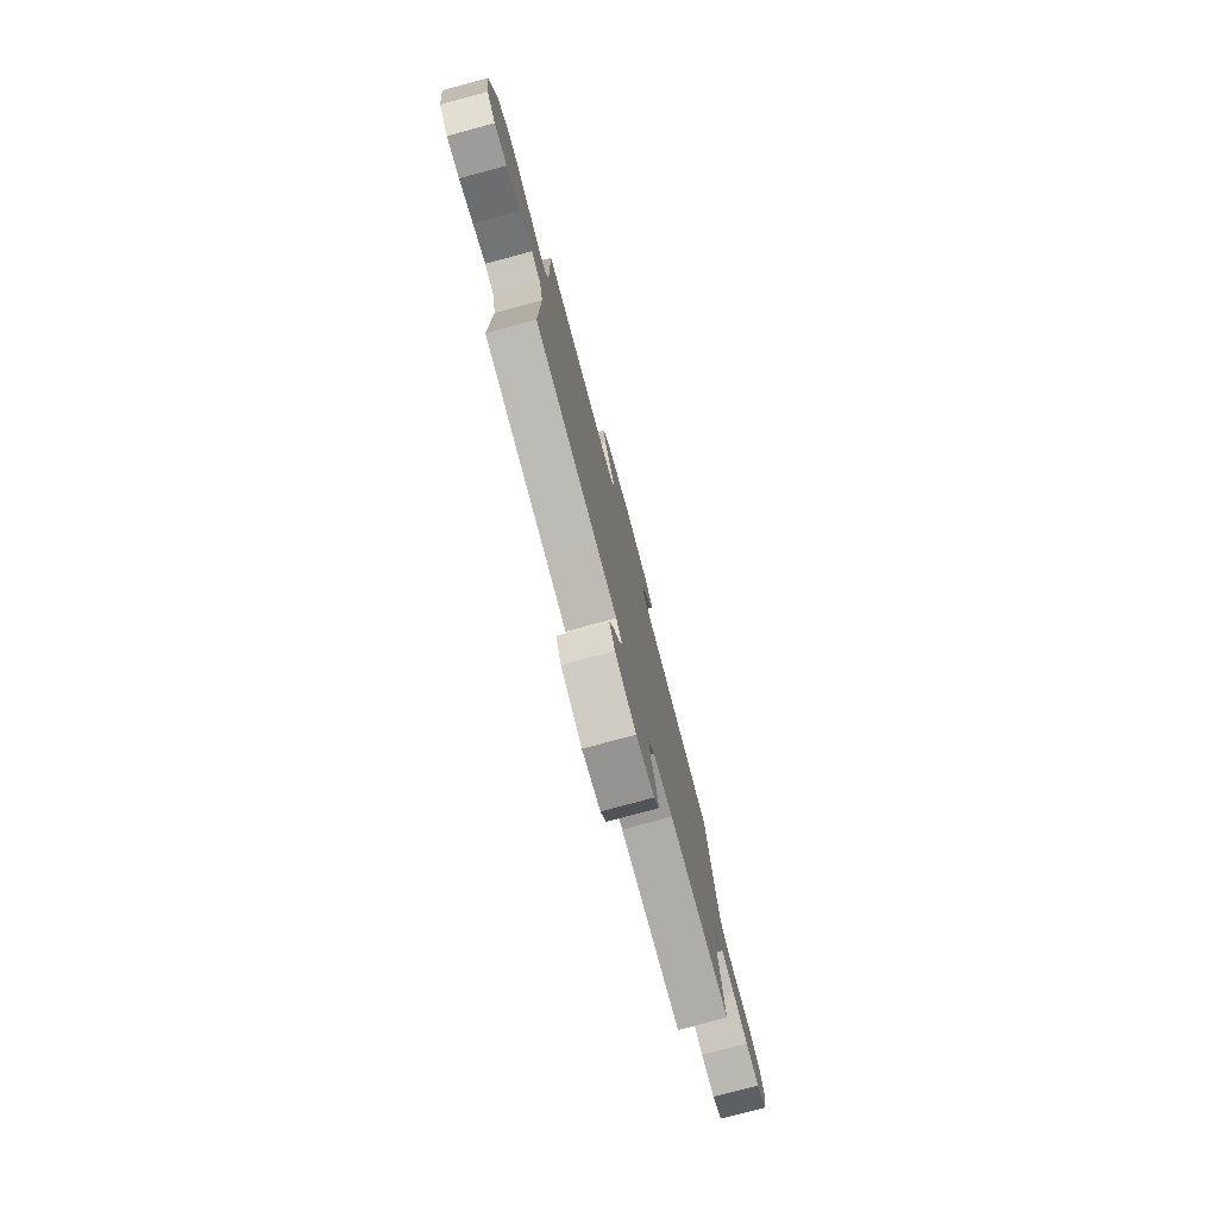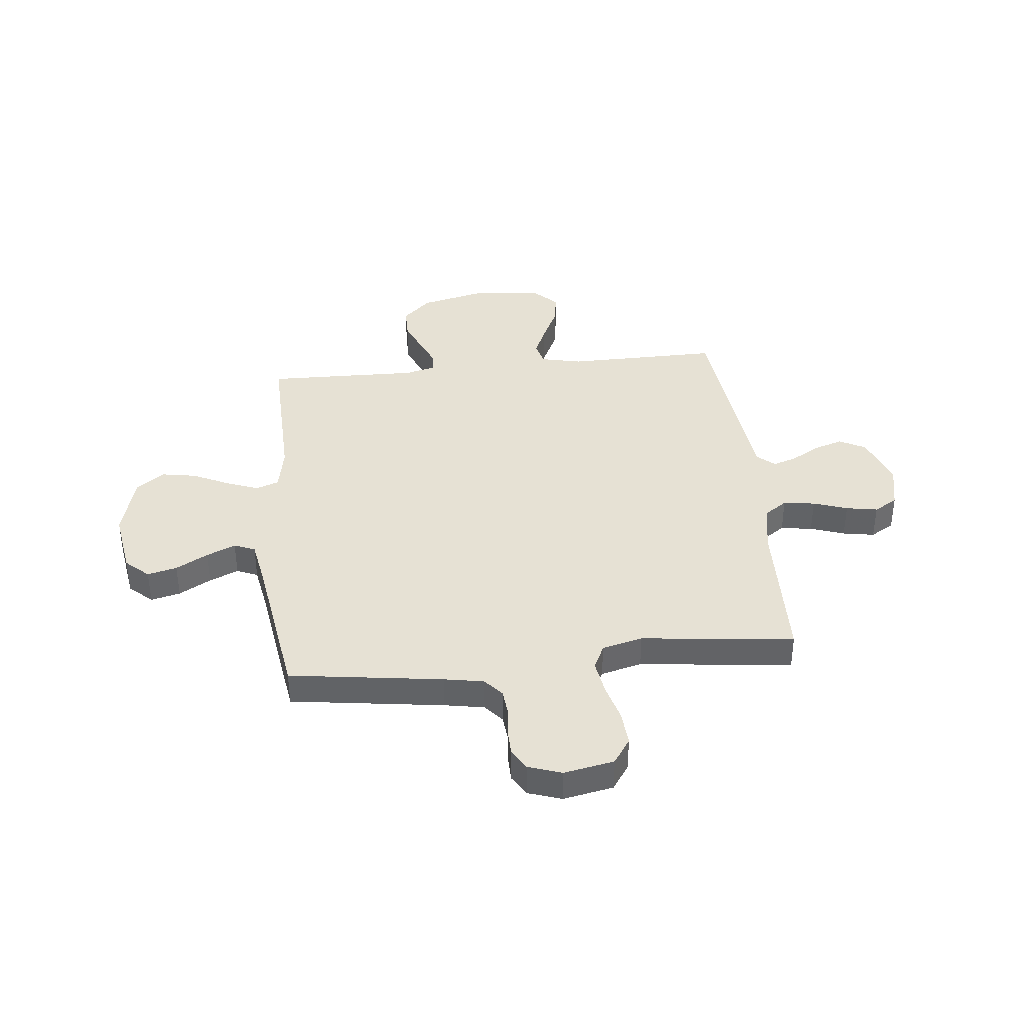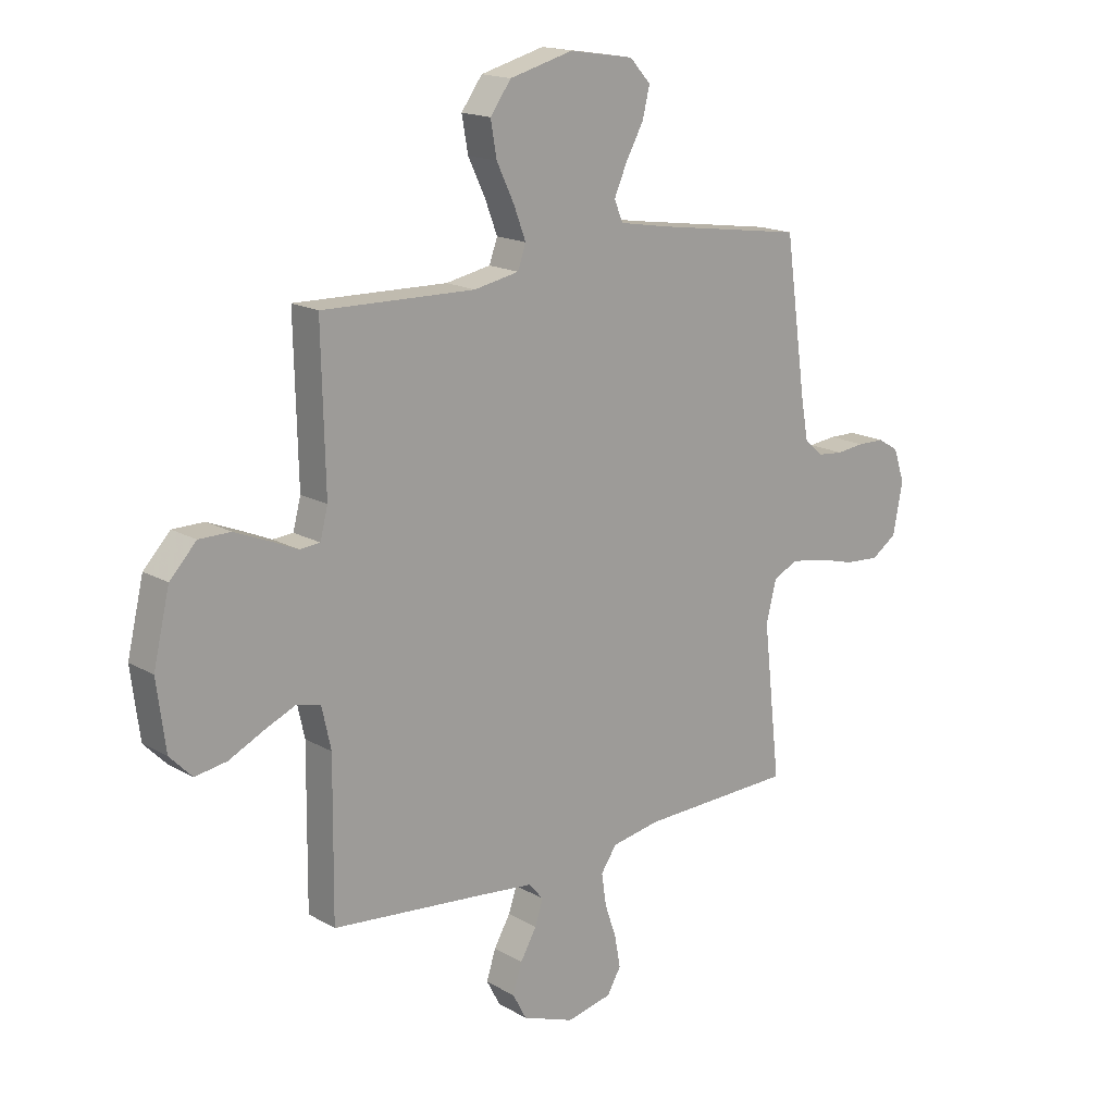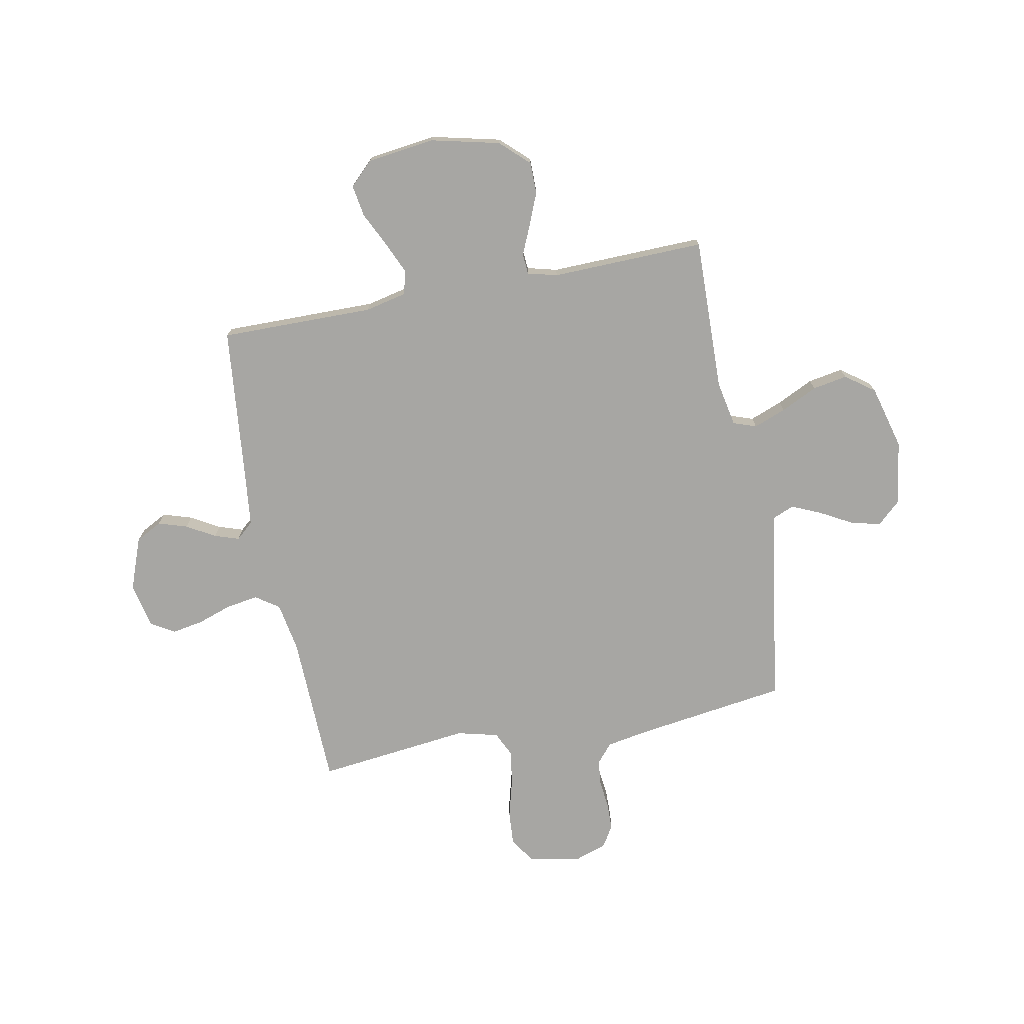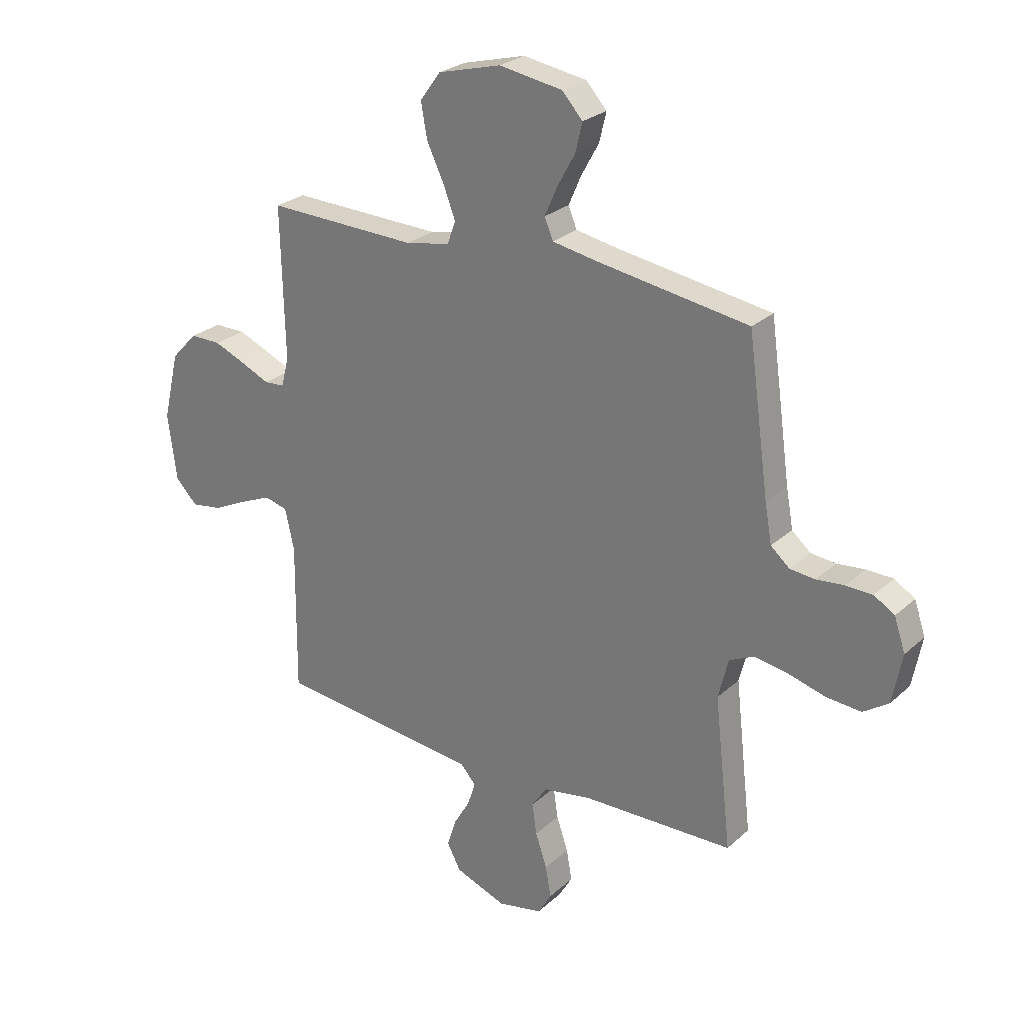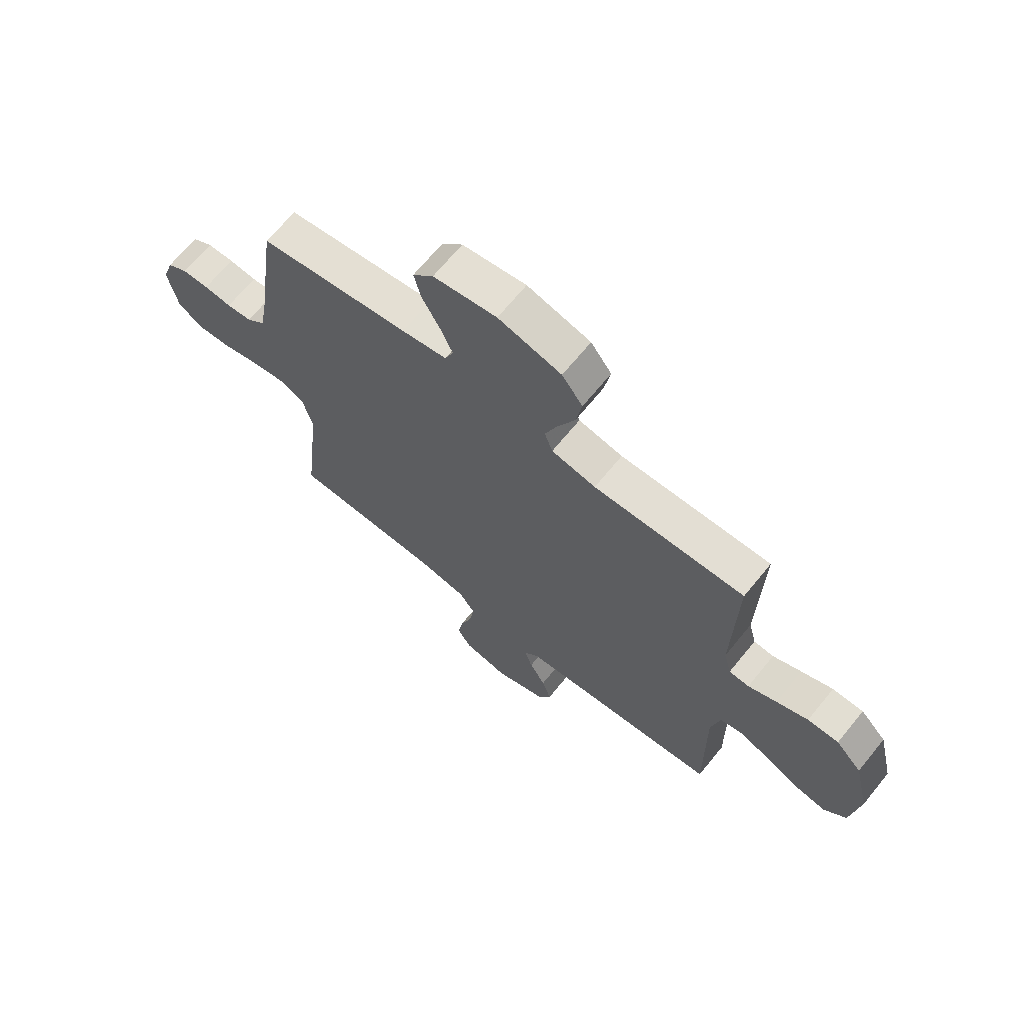
<metadata>
{"format":"obj","ext":"obj","renderer":"f3d","projection":"perspective","resolution":1024,"background":"white","views":[{"elev":-78.6,"azim":-75.0,"up":"+Z"},{"elev":39.0,"azim":84.0,"up":"+Y"},{"elev":16.9,"azim":-41.1,"up":"+Z"},{"elev":-74.2,"azim":-79.0,"up":"+Y"},{"elev":26.2,"azim":35.9,"up":"+Z"},{"elev":67.8,"azim":-140.8,"up":"+Z"}]}
</metadata>
<code>
v 0.5 0.07 -0.5
v 0.2 0.07 -0.508
v 0.104 0.07 -0.525
v 0.073 0.07 -0.57
v 0.082 0.07 -0.632
v 0.105 0.07 -0.699
v 0.116 0.07 -0.761
v 0.089 0.07 -0.807
v 0 0.07 -0.826
v -0.102 0.07 -0.788
v -0.129 0.07 -0.737
v -0.111 0.07 -0.68
v -0.079 0.07 -0.625
v -0.063 0.07 -0.577
v -0.093 0.07 -0.543
v -0.2 0.07 -0.531
v -0.5 0.07 -0.5
v -0.497 0.07 -0.2
v -0.515 0.07 -0.119
v -0.561 0.07 -0.107
v -0.623 0.07 -0.134
v -0.691 0.07 -0.167
v -0.753 0.07 -0.177
v -0.797 0.07 -0.132
v -0.814 0.07 0
v -0.782 0.07 0.135
v -0.73 0.07 0.19
v -0.668 0.07 0.19
v -0.605 0.07 0.164
v -0.548 0.07 0.139
v -0.508 0.07 0.142
v -0.493 0.07 0.2
v -0.5 0.07 0.5
v -0.2 0.07 0.492
v -0.112 0.07 0.509
v -0.096 0.07 0.554
v -0.12 0.07 0.617
v -0.154 0.07 0.688
v -0.166 0.07 0.756
v -0.125 0.07 0.812
v 0 0.07 0.845
v 0.126 0.07 0.825
v 0.167 0.07 0.78
v 0.153 0.07 0.722
v 0.118 0.07 0.659
v 0.093 0.07 0.602
v 0.11 0.07 0.561
v 0.2 0.07 0.545
v 0.5 0.07 0.5
v 0.542 0.07 0.2
v 0.556 0.07 0.122
v 0.593 0.07 0.09
v 0.643 0.07 0.085
v 0.698 0.07 0.091
v 0.751 0.07 0.09
v 0.792 0.07 0.065
v 0.814 0.07 0
v 0.795 0.07 -0.099
v 0.745 0.07 -0.133
v 0.677 0.07 -0.128
v 0.603 0.07 -0.108
v 0.535 0.07 -0.097
v 0.486 0.07 -0.12
v 0.466 0.07 -0.2
v 0.5 0 -0.5
v 0.2 0 -0.508
v 0.104 0 -0.525
v 0.073 0 -0.57
v 0.082 0 -0.632
v 0.105 0 -0.699
v 0.116 0 -0.761
v 0.089 0 -0.807
v 0 0 -0.826
v -0.102 0 -0.788
v -0.129 0 -0.737
v -0.111 0 -0.68
v -0.079 0 -0.625
v -0.063 0 -0.577
v -0.093 0 -0.543
v -0.2 0 -0.531
v -0.5 0 -0.5
v -0.497 0 -0.2
v -0.515 0 -0.119
v -0.561 0 -0.107
v -0.623 0 -0.134
v -0.691 0 -0.167
v -0.753 0 -0.177
v -0.797 0 -0.132
v -0.814 0 0
v -0.782 0 0.135
v -0.73 0 0.19
v -0.668 0 0.19
v -0.605 0 0.164
v -0.548 0 0.139
v -0.508 0 0.142
v -0.493 0 0.2
v -0.5 0 0.5
v -0.2 0 0.492
v -0.112 0 0.509
v -0.096 0 0.554
v -0.12 0 0.617
v -0.154 0 0.688
v -0.166 0 0.756
v -0.125 0 0.812
v 0 0 0.845
v 0.126 0 0.825
v 0.167 0 0.78
v 0.153 0 0.722
v 0.118 0 0.659
v 0.093 0 0.602
v 0.11 0 0.561
v 0.2 0 0.545
v 0.5 0 0.5
v 0.542 0 0.2
v 0.556 0 0.122
v 0.593 0 0.09
v 0.643 0 0.085
v 0.698 0 0.091
v 0.751 0 0.09
v 0.792 0 0.065
v 0.814 0 0
v 0.795 0 -0.099
v 0.745 0 -0.133
v 0.677 0 -0.128
v 0.603 0 -0.108
v 0.535 0 -0.097
v 0.486 0 -0.12
v 0.466 0 -0.2
f 58 59 60 61
f 58 61 62
f 57 58 62
f 56 57 62
f 53 54 55 56
f 52 53 56 62
f 51 52 62 63
f 48 49 50
f 47 48 50 51
f 42 43 44 45
f 42 45 46
f 41 42 46
f 40 41 46
f 37 38 39 40
f 36 37 40 46
f 35 36 46 47
f 32 33 34
f 31 32 34 35
f 27 28 29 30
f 25 26 27 30
f 25 30 31
f 24 25 31
f 21 22 23 24
f 20 21 24 31
f 19 20 31 35
f 16 17 18
f 15 16 18 19
f 10 11 12 13
f 10 13 14
f 9 10 14
f 8 9 14
f 5 6 7 8
f 4 5 8 14
f 3 4 14 15
f 64 1 2
f 63 64 2 3
f 35 47 51 63
f 19 35 63
f 3 15 19 63
f 125 124 123 122
f 126 125 122
f 126 122 121
f 126 121 120
f 120 119 118 117
f 126 120 117 116
f 127 126 116 115
f 114 113 112
f 115 114 112 111
f 109 108 107 106
f 110 109 106
f 110 106 105
f 110 105 104
f 104 103 102 101
f 110 104 101 100
f 111 110 100 99
f 98 97 96
f 99 98 96 95
f 94 93 92 91
f 94 91 90 89
f 95 94 89
f 95 89 88
f 88 87 86 85
f 95 88 85 84
f 99 95 84 83
f 82 81 80
f 83 82 80 79
f 77 76 75 74
f 78 77 74
f 78 74 73
f 78 73 72
f 72 71 70 69
f 78 72 69 68
f 79 78 68 67
f 66 65 128
f 67 66 128 127
f 127 115 111 99
f 127 99 83
f 127 83 79 67
f 1 65 66 2
f 2 66 67 3
f 3 67 68 4
f 4 68 69 5
f 5 69 70 6
f 6 70 71 7
f 7 71 72 8
f 8 72 73 9
f 9 73 74 10
f 10 74 75 11
f 11 75 76 12
f 12 76 77 13
f 13 77 78 14
f 14 78 79 15
f 15 79 80 16
f 16 80 81 17
f 17 81 82 18
f 18 82 83 19
f 19 83 84 20
f 20 84 85 21
f 21 85 86 22
f 22 86 87 23
f 23 87 88 24
f 24 88 89 25
f 25 89 90 26
f 26 90 91 27
f 27 91 92 28
f 28 92 93 29
f 29 93 94 30
f 30 94 95 31
f 31 95 96 32
f 32 96 97 33
f 33 97 98 34
f 34 98 99 35
f 35 99 100 36
f 36 100 101 37
f 37 101 102 38
f 38 102 103 39
f 39 103 104 40
f 40 104 105 41
f 41 105 106 42
f 42 106 107 43
f 43 107 108 44
f 44 108 109 45
f 45 109 110 46
f 46 110 111 47
f 47 111 112 48
f 48 112 113 49
f 49 113 114 50
f 50 114 115 51
f 51 115 116 52
f 52 116 117 53
f 53 117 118 54
f 54 118 119 55
f 55 119 120 56
f 56 120 121 57
f 57 121 122 58
f 58 122 123 59
f 59 123 124 60
f 60 124 125 61
f 61 125 126 62
f 62 126 127 63
f 63 127 128 64
f 64 128 65 1

</code>
